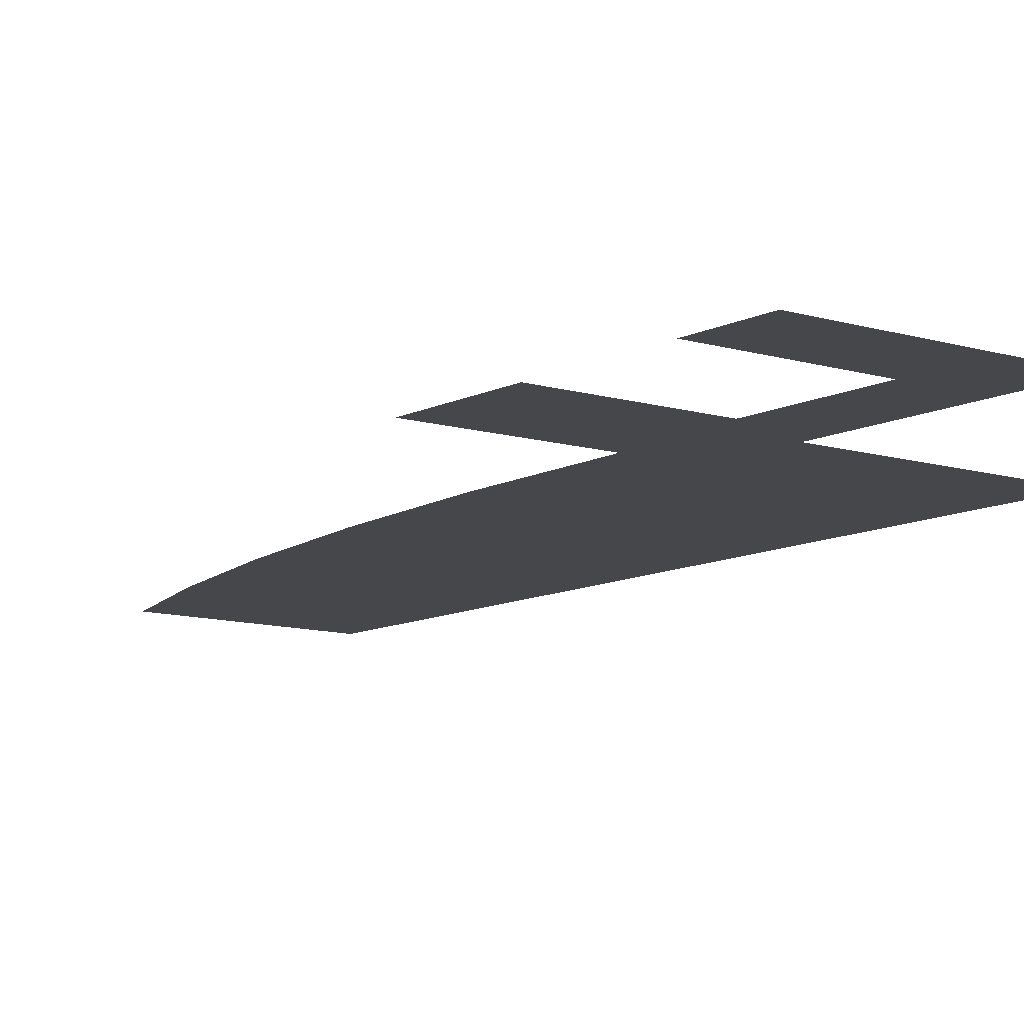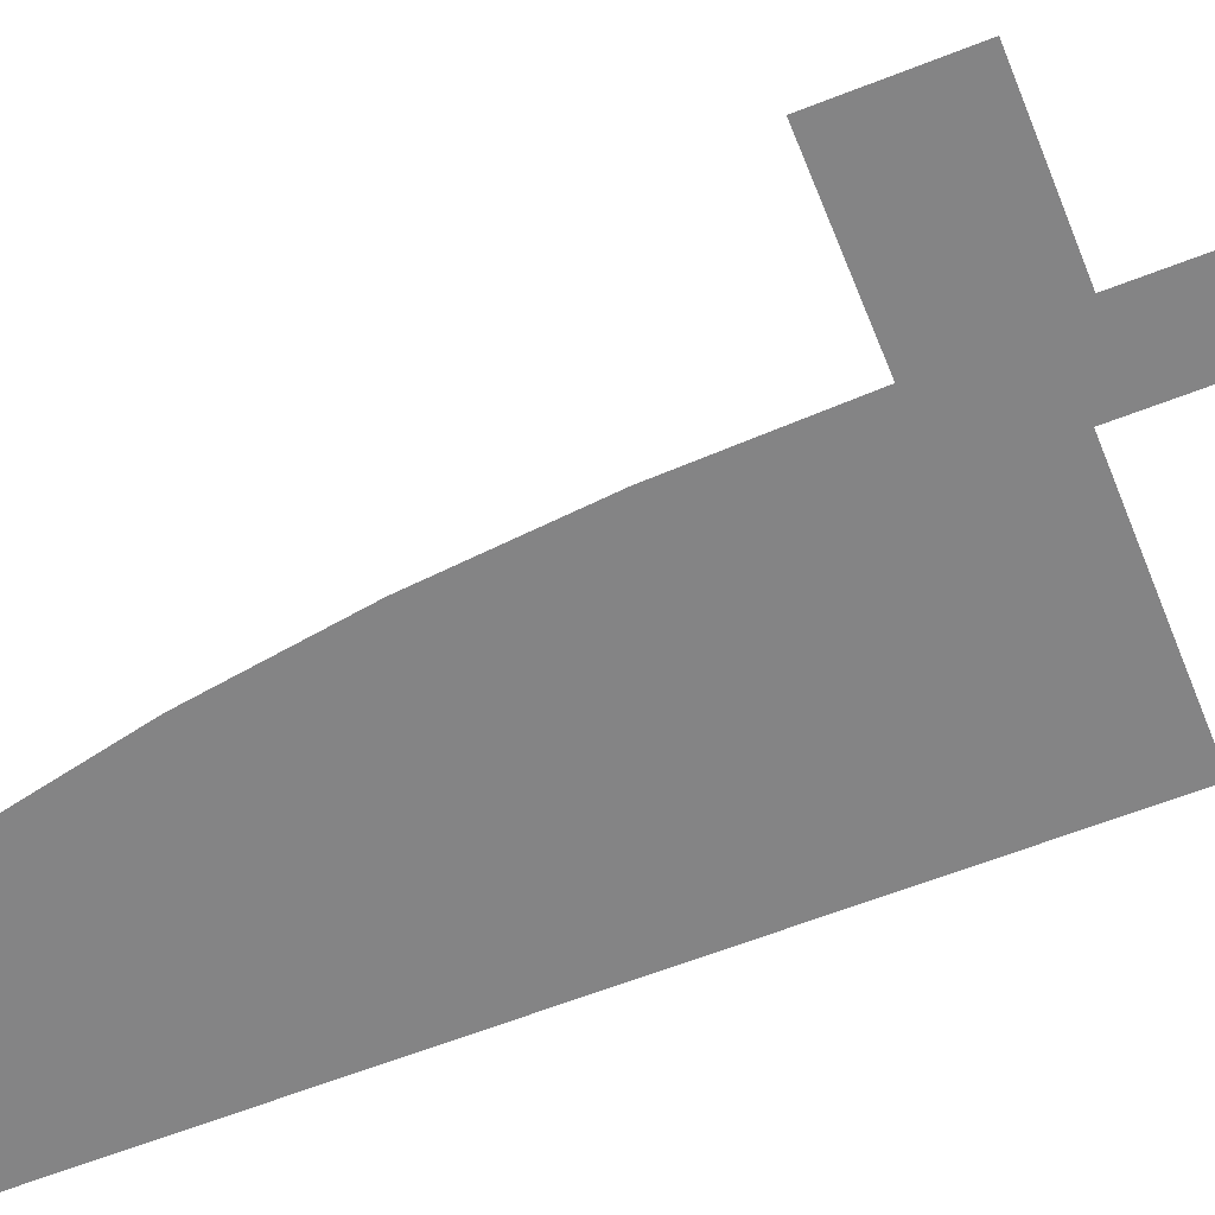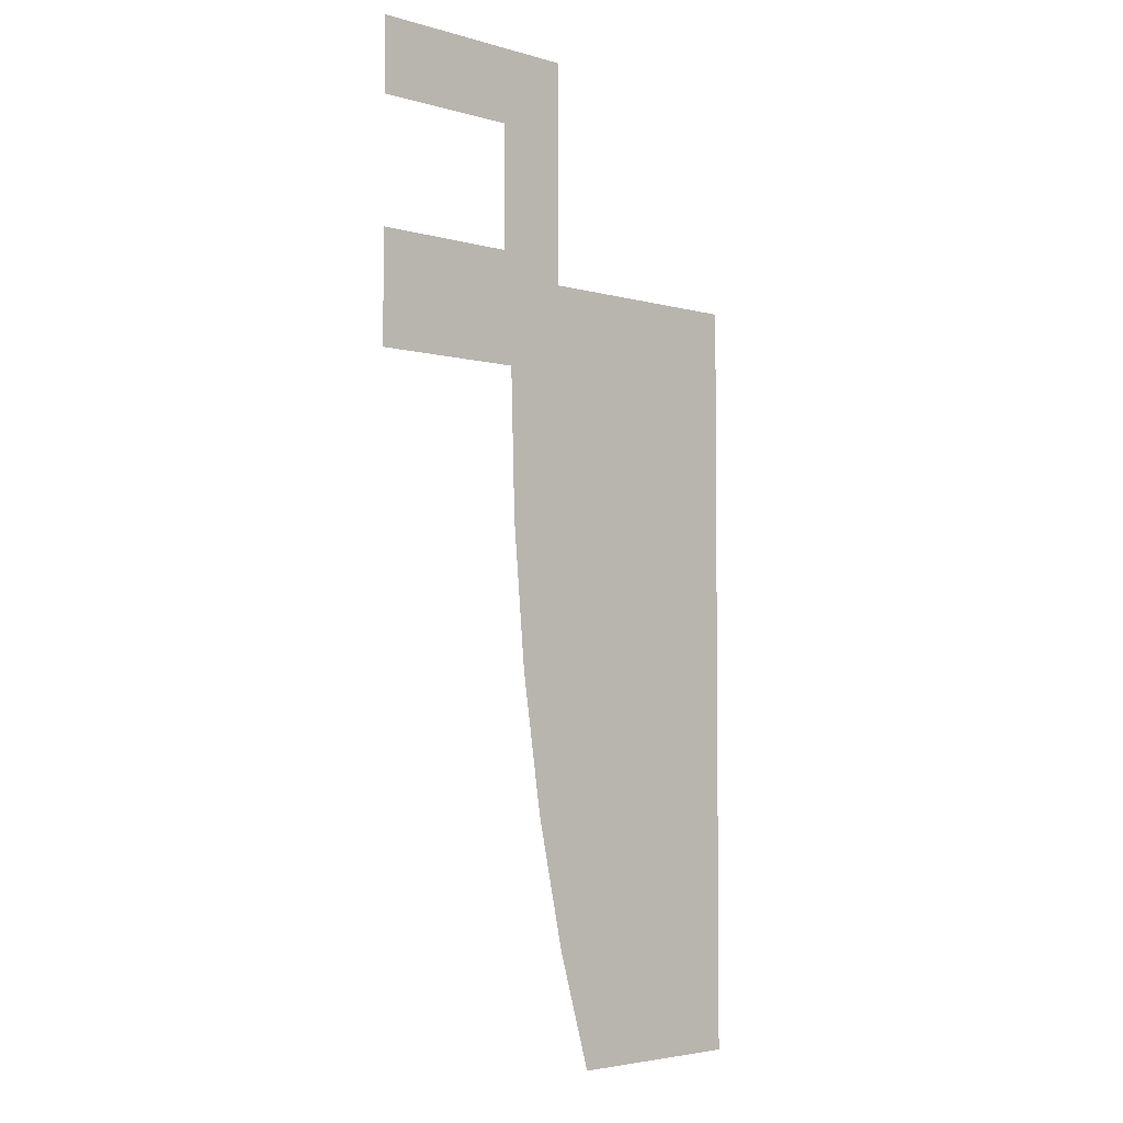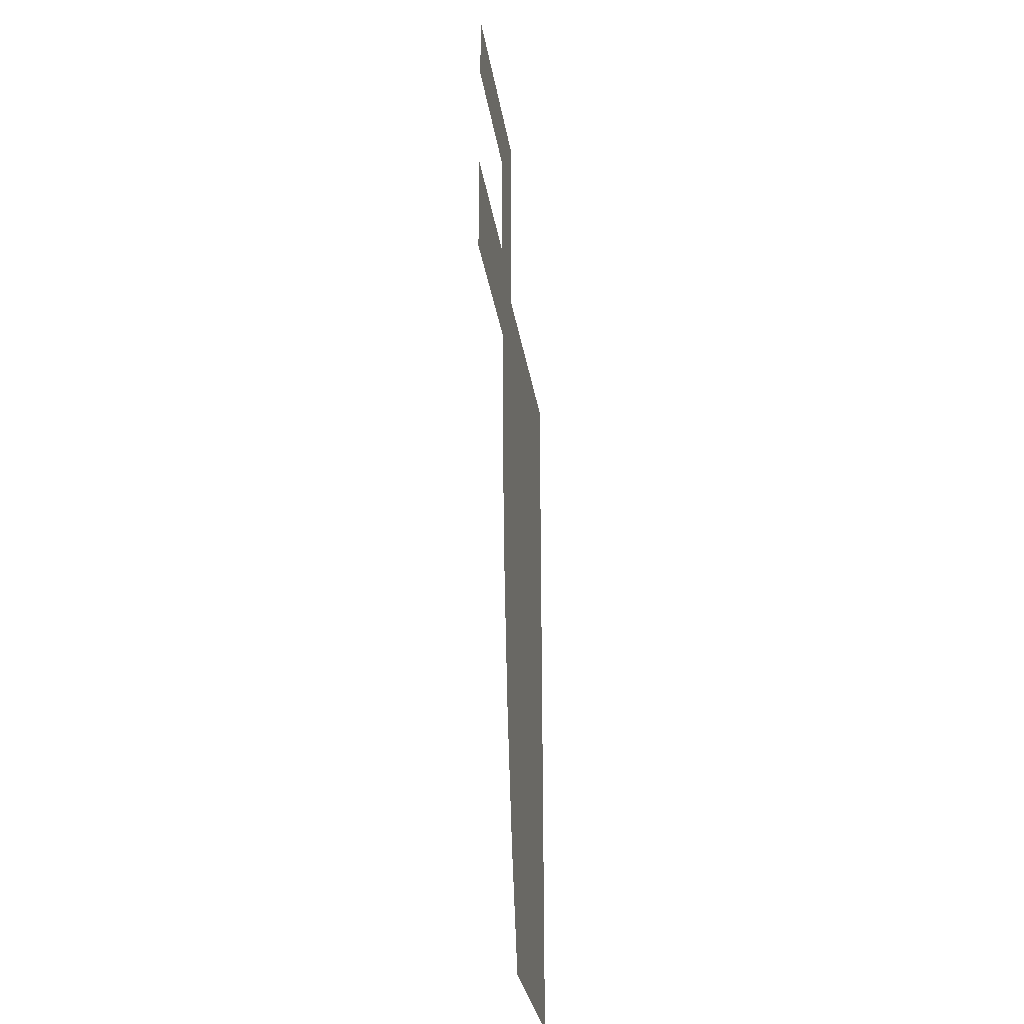
<metadata>
{"format":"obj","ext":"obj","renderer":"f3d","projection":"perspective","resolution":1024,"background":"white","views":[{"elev":-10.4,"azim":-37.8,"up":"+Y"},{"elev":-61.5,"azim":-68.1,"up":"+Y"},{"elev":-3.9,"azim":-43.5,"up":"+Z"},{"elev":-30.3,"azim":-81.2,"up":"+Z"}]}
</metadata>
<code>
v 0.3125 0 -1.15
v 0.1125 0 -1.15
v 0.1125 0 -1.25
v 0.3125 0 -1.25
v 0.1125 0 -0.925
v 0.3125 0 -0.925
v 0.3125 0 -0.8
v 0.1125 0 -0.8
v 0.1125 0 -0.075
v 0.3125 0 -0.075
v 0.3125 0 0
v 0.1125 0 0
v 0.7375 0 -1.15
v 0.5375 0 -1.15
v 0.5375 0 -1.25
v 0.7375 0 -1.25
v 0.5375 0 -0.925
v 0.7375 0 -0.925
v 0.7125 0 -0.8
v 0.5375 0 -0.8
v 0.5375 0 -0.075
v 0.7375 0 -0.075
v 0.7375 0 0
v 0.5375 0 0
v 0.7375 0 -0.725
v 0.7125 0 -0.725
v 0.7125 0 -0.8
v 0.7375 0 -0.925
v 0.7125 0 -0.3
v 0.7125 0 -0.5
v 0.7375 0 -0.5
v 0.7375 0 -0.3
v 0.9625 0 -3.05
v 1.163 0 -3.05
v 1.163 0 -2.85
v 0.9625 0 -2.85
v 0.9625 0 -2.625
v 1.163 0 -2.625
v 1.163 0 -2.425
v 0.9625 0 -2.425
v 0.9625 0 -2.2
v 1.163 0 -2.2
v 1.163 0 -2
v 0.9625 0 -2
v 0.9625 0 -1.775
v 1.163 0 -1.775
v 1.163 0 -1.575
v 0.9625 0 -1.575
v 0.9625 0 -1.35
v 1.163 0 -1.35
v 1.163 0 -1.15
v 0.9625 0 -1.15
v 0.9625 0 -0.925
v 1 0 -0.9
v 1 0 -0.725
v 0.9625 0 -0.725
v 1 0 -0.9
v 0.9625 0 -0.925
v 1.163 0 -0.925
v 1.163 0 -0.9
v 1 0 -0.5
v 1 0 -0.3
v 0.9625 0 -0.3
v 0.9625 0 -0.5
v 1 0 -0.075
v 1 0 0
v 0.9625 0 0
v 0.9625 0 -0.075
v 0.9638 0 -3.275
v 1.007 0 -3.475
v 1.163 0 -3.475
v 1.163 0 -3.275
v 1.069 0 -3.7
v 1.128 0 -3.9
v 1.163 0 -3.9
v 1.163 0 -3.7
v 1.387 0 -3.9
v 1.587 0 -3.9
v 1.587 0 -3.7
v 1.387 0 -3.7
v 1.387 0 -3.475
v 1.587 0 -3.475
v 1.587 0 -3.275
v 1.387 0 -3.275
v 1.387 0 -3.05
v 1.587 0 -3.05
v 1.587 0 -2.85
v 1.387 0 -2.85
v 1.387 0 -2.625
v 1.587 0 -2.625
v 1.587 0 -2.425
v 1.387 0 -2.425
v 1.387 0 -2.2
v 1.587 0 -2.2
v 1.587 0 -2
v 1.387 0 -2
v 1.387 0 -1.775
v 1.587 0 -1.775
v 1.587 0 -1.575
v 1.387 0 -1.575
v 1.387 0 -1.35
v 1.587 0 -1.35
v 1.587 0 -1.15
v 1.387 0 -1.15
v 1.387 0 -0.925
v 1.587 0 -0.925
v 1.587 0 -0.9
v 1.387 0 -0.9
v 1.925 0 -3.9
v 1.925 0 -3.7
v 1.812 0 -3.7
v 1.812 0 -3.9
v 1.925 0 -3.475
v 1.925 0 -3.275
v 1.812 0 -3.275
v 1.812 0 -3.475
v 1.925 0 -3.05
v 1.925 0 -2.85
v 1.812 0 -2.85
v 1.812 0 -3.05
v 1.925 0 -2.625
v 1.925 0 -2.425
v 1.812 0 -2.425
v 1.812 0 -2.625
v 1.925 0 -2.2
v 1.925 0 -2
v 1.812 0 -2
v 1.812 0 -2.2
v 1.925 0 -1.775
v 1.925 0 -1.575
v 1.812 0 -1.575
v 1.812 0 -1.775
v 1.925 0 -1.35
v 1.925 0 -1.15
v 1.812 0 -1.15
v 1.812 0 -1.35
v 1.925 0 -0.925
v 1.925 0 -0.9
v 1.812 0 -0.9
v 1.812 0 -0.925
v 0.3125 0 -1.15
v 0.5375 0 -1.15
v 0.5375 0 -0.925
v 0.3125 0 -0.925
v 0.3125 0 -0.3
v 0.5375 0 -0.3
v 0.5375 0 -0.075
v 0.3125 0 -0.075
v 0.7375 0 -1.15
v 0.9625 0 -1.15
v 0.9625 0 -0.925
v 0.7375 0 -0.925
v 0.7375 0 -0.725
v 0.9625 0 -0.725
v 0.9625 0 -0.5
v 0.7375 0 -0.5
v 0.7375 0 -0.3
v 0.9625 0 -0.3
v 0.9625 0 -0.075
v 0.7375 0 -0.075
v 0.9625 0 -1.575
v 0.9625 0 -1.35
v 0.7529 0 -1.35
v 0.7594 0 -1.575
v 0.9625 0 -2
v 0.9625 0 -1.775
v 0.7652 0 -1.775
v 0.7672 0 -1.844
v 0.7672 0 -1.844
v 0.7808 0 -2
v 0.9625 0 -2
v 0.7983 0 -2.2
v 0.818 0 -2.425
v 0.9625 0 -2.425
v 0.9625 0 -2.2
v 0.8476 0 -2.625
v 0.8811 0 -2.85
v 0.9625 0 -2.85
v 0.9625 0 -2.625
v 0.9149 0 -3.05
v 0.9625 0 -3.269
v 0.9625 0 -3.05
v 1.387 0 -3.9
v 1.163 0 -3.9
v 1.163 0 -4
v 1.387 0 -4
v 1.163 0 -3.7
v 1.387 0 -3.7
v 1.387 0 -3.475
v 1.163 0 -3.475
v 1.163 0 -3.275
v 1.387 0 -3.275
v 1.387 0 -3.05
v 1.163 0 -3.05
v 1.163 0 -2.85
v 1.387 0 -2.85
v 1.387 0 -2.625
v 1.163 0 -2.625
v 1.163 0 -2.425
v 1.387 0 -2.425
v 1.387 0 -2.2
v 1.163 0 -2.2
v 1.163 0 -2
v 1.387 0 -2
v 1.387 0 -1.775
v 1.163 0 -1.775
v 1.163 0 -1.575
v 1.387 0 -1.575
v 1.387 0 -1.35
v 1.163 0 -1.35
v 1.163 0 -1.15
v 1.387 0 -1.15
v 1.387 0 -0.925
v 1.163 0 -0.925
v 1.812 0 -3.9
v 1.587 0 -3.9
v 1.587 0 -4
v 1.812 0 -4
v 1.587 0 -3.7
v 1.812 0 -3.7
v 1.812 0 -3.475
v 1.587 0 -3.475
v 1.587 0 -3.275
v 1.812 0 -3.275
v 1.812 0 -3.05
v 1.587 0 -3.05
v 1.587 0 -2.85
v 1.812 0 -2.85
v 1.812 0 -2.625
v 1.587 0 -2.625
v 1.587 0 -2.425
v 1.812 0 -2.425
v 1.812 0 -2.2
v 1.587 0 -2.2
v 1.587 0 -2
v 1.812 0 -2
v 1.812 0 -1.775
v 1.587 0 -1.775
v 1.587 0 -1.575
v 1.812 0 -1.575
v 1.812 0 -1.35
v 1.587 0 -1.35
v 1.587 0 -1.15
v 1.812 0 -1.15
v 1.812 0 -0.925
v 1.587 0 -0.925
v 0.3125 0 -1.25
v 0.5375 0 -1.25
v 0.5375 0 -1.15
v 0.3125 0 -1.15
v 0.3125 0 -0.925
v 0.5375 0 -0.925
v 0.5375 0 -0.8
v 0.3125 0 -0.8
v 0.3125 0 -0.075
v 0.5375 0 -0.075
v 0.5375 0 0
v 0.3125 0 0
v 0.9625 0 -1.15
v 0.7375 0 -1.15
v 0.7375 0 -1.25
v 0.75 0 -1.25
v 0.7375 0 -0.925
v 0.9625 0 -0.925
v 0.9625 0 -0.725
v 0.7375 0 -0.725
v 0.7375 0 -0.5
v 0.9625 0 -0.5
v 0.9625 0 -0.3
v 0.7375 0 -0.3
v 0.7375 0 -0.075
v 0.9625 0 -0.075
v 0.9625 0 0
v 0.7375 0 0
v 0.9625 0 -1.35
v 0.9625 0 -1.15
v 0.75 0 -1.25
v 0.7529 0 -1.35
v 0.7594 0 -1.575
v 0.7652 0 -1.775
v 0.9625 0 -1.775
v 0.9625 0 -1.575
v 0.9625 0 -2.2
v 0.9625 0 -2
v 0.7808 0 -2
v 0.7983 0 -2.2
v 0.9625 0 -2.625
v 0.9625 0 -2.425
v 0.818 0 -2.425
v 0.8182 0 -2.428
v 0.8182 0 -2.428
v 0.8476 0 -2.625
v 0.9625 0 -2.625
v 0.9625 0 -2.85
v 0.8811 0 -2.85
v 0.9022 0 -2.991
v 0.9022 0 -2.991
v 0.9149 0 -3.05
v 0.9625 0 -3.05
v 0.9625 0 -2.85
v 1.163 0 -3.9
v 1.387 0 -3.9
v 1.387 0 -3.7
v 1.163 0 -3.7
v 1.163 0 -3.475
v 1.387 0 -3.475
v 1.387 0 -3.275
v 1.163 0 -3.275
v 1.163 0 -3.05
v 1.387 0 -3.05
v 1.387 0 -2.85
v 1.163 0 -2.85
v 1.163 0 -2.625
v 1.387 0 -2.625
v 1.387 0 -2.425
v 1.163 0 -2.425
v 1.163 0 -2.2
v 1.387 0 -2.2
v 1.387 0 -2
v 1.163 0 -2
v 1.163 0 -1.775
v 1.387 0 -1.775
v 1.387 0 -1.575
v 1.163 0 -1.575
v 1.163 0 -1.35
v 1.387 0 -1.35
v 1.387 0 -1.15
v 1.163 0 -1.15
v 1.163 0 -0.925
v 1.387 0 -0.925
v 1.387 0 -0.9
v 1.163 0 -0.9
v 1.587 0 -3.9
v 1.812 0 -3.9
v 1.812 0 -3.7
v 1.587 0 -3.7
v 1.587 0 -3.475
v 1.812 0 -3.475
v 1.812 0 -3.275
v 1.587 0 -3.275
v 1.587 0 -3.05
v 1.812 0 -3.05
v 1.812 0 -2.85
v 1.587 0 -2.85
v 1.587 0 -2.625
v 1.812 0 -2.625
v 1.812 0 -2.425
v 1.587 0 -2.425
v 1.587 0 -2.2
v 1.812 0 -2.2
v 1.812 0 -2
v 1.587 0 -2
v 1.587 0 -1.775
v 1.812 0 -1.775
v 1.812 0 -1.575
v 1.587 0 -1.575
v 1.587 0 -1.35
v 1.812 0 -1.35
v 1.812 0 -1.15
v 1.587 0 -1.15
v 1.587 0 -0.925
v 1.812 0 -0.925
v 1.812 0 -0.9
v 1.587 0 -0.9
v 0.1125 0 -1.15
v 0.3125 0 -1.15
v 0.3125 0 -0.925
v 0.1125 0 -0.925
v 0.1125 0 -0.3
v 0.3125 0 -0.3
v 0.3125 0 -0.075
v 0.1125 0 -0.075
v 0.5375 0 -1.15
v 0.7375 0 -1.15
v 0.7375 0 -0.925
v 0.5375 0 -0.925
v 0.5375 0 -0.3
v 0.7125 0 -0.3
v 0.7375 0 -0.075
v 0.5375 0 -0.075
v 0.7125 0 -0.5
v 0.7125 0 -0.725
v 0.7375 0 -0.725
v 0.7375 0 -0.5
v 0.7125 0 -0.3
v 0.7375 0 -0.3
v 0.7375 0 -0.075
v 1.163 0 -3.275
v 1.163 0 -3.05
v 0.9625 0 -3.05
v 1.163 0 -3.275
v 0.9625 0 -3.05
v 0.9625 0 -3.269
v 0.9638 0 -3.275
v 0.9625 0 -2.85
v 1.163 0 -2.85
v 1.163 0 -2.625
v 0.9625 0 -2.625
v 0.9625 0 -2.425
v 1.163 0 -2.425
v 1.163 0 -2.2
v 0.9625 0 -2.2
v 0.9625 0 -2
v 1.163 0 -2
v 1.163 0 -1.775
v 0.9625 0 -1.775
v 0.9625 0 -1.575
v 1.163 0 -1.575
v 1.163 0 -1.35
v 0.9625 0 -1.35
v 0.9625 0 -1.15
v 1.163 0 -1.15
v 1.163 0 -0.925
v 0.9625 0 -0.925
v 1 0 -0.725
v 1 0 -0.5
v 0.9625 0 -0.5
v 0.9625 0 -0.725
v 1 0 -0.3
v 1 0 -0.075
v 0.9625 0 -0.075
v 0.9625 0 -0.3
v 1.163 0 -3.475
v 1.007 0 -3.475
v 1.018 0 -3.525
v 1.018 0 -3.525
v 1.069 0 -3.7
v 1.163 0 -3.7
v 1.163 0 -3.475
v 1.128 0 -3.9
v 1.157 0 -4
v 1.163 0 -4
v 1.163 0 -3.9
v 1.387 0 -4
v 1.587 0 -4
v 1.587 0 -3.9
v 1.387 0 -3.9
v 1.387 0 -3.7
v 1.587 0 -3.7
v 1.587 0 -3.475
v 1.387 0 -3.475
v 1.387 0 -3.275
v 1.587 0 -3.275
v 1.587 0 -3.05
v 1.387 0 -3.05
v 1.387 0 -2.85
v 1.587 0 -2.85
v 1.587 0 -2.625
v 1.387 0 -2.625
v 1.387 0 -2.425
v 1.587 0 -2.425
v 1.587 0 -2.2
v 1.387 0 -2.2
v 1.387 0 -2
v 1.587 0 -2
v 1.587 0 -1.775
v 1.387 0 -1.775
v 1.387 0 -1.575
v 1.587 0 -1.575
v 1.587 0 -1.35
v 1.387 0 -1.35
v 1.387 0 -1.15
v 1.587 0 -1.15
v 1.587 0 -0.925
v 1.387 0 -0.925
v 1.925 0 -3.9
v 1.812 0 -3.9
v 1.812 0 -4
v 1.925 0 -4
v 1.925 0 -3.7
v 1.925 0 -3.475
v 1.812 0 -3.475
v 1.812 0 -3.7
v 1.925 0 -3.275
v 1.925 0 -3.05
v 1.812 0 -3.05
v 1.812 0 -3.275
v 1.925 0 -2.85
v 1.925 0 -2.625
v 1.812 0 -2.625
v 1.812 0 -2.85
v 1.925 0 -2.425
v 1.925 0 -2.2
v 1.812 0 -2.2
v 1.812 0 -2.425
v 1.925 0 -2
v 1.925 0 -1.775
v 1.812 0 -1.775
v 1.812 0 -2
v 1.925 0 -1.575
v 1.925 0 -1.35
v 1.812 0 -1.35
v 1.812 0 -1.575
v 1.925 0 -1.15
v 1.925 0 -0.925
v 1.812 0 -0.925
v 1.812 0 -1.15
g mesh7463571
f 1 2 3
f 3 4 1
f 5 6 7
f 7 8 5
f 9 10 11
f 11 12 9
f 13 14 15
f 15 16 13
f 17 18 19
f 19 20 17
f 21 22 23
f 23 24 21
f 25 26 27
f 27 28 25
f 29 30 31
f 31 32 29
f 33 34 35
f 35 36 33
f 37 38 39
f 39 40 37
f 41 42 43
f 43 44 41
f 45 46 47
f 47 48 45
f 49 50 51
f 51 52 49
f 53 54 55
f 55 56 53
f 57 58 59
f 59 60 57
f 61 62 63
f 63 64 61
f 65 66 67
f 67 68 65
f 69 70 71
f 71 72 69
f 73 74 75
f 75 76 73
f 77 78 79
f 79 80 77
f 81 82 83
f 83 84 81
f 85 86 87
f 87 88 85
f 89 90 91
f 91 92 89
f 93 94 95
f 95 96 93
f 97 98 99
f 99 100 97
f 101 102 103
f 103 104 101
f 105 106 107
f 107 108 105
f 109 110 111
f 111 112 109
f 113 114 115
f 115 116 113
f 117 118 119
f 119 120 117
f 121 122 123
f 123 124 121
f 125 126 127
f 127 128 125
f 129 130 131
f 131 132 129
f 133 134 135
f 135 136 133
f 137 138 139
f 139 140 137
g mesh7463572
f 141 142 143
f 143 144 141
f 145 146 147
f 147 148 145
f 149 150 151
f 151 152 149
f 153 154 155
f 155 156 153
f 157 158 159
f 159 160 157
f 161 162 163
f 163 164 161
f 165 166 167
f 167 168 165
f 169 170 171
f 172 173 174
f 174 175 172
f 176 177 178
f 178 179 176
f 180 181 182
f 183 184 185
f 185 186 183
f 187 188 189
f 189 190 187
f 191 192 193
f 193 194 191
f 195 196 197
f 197 198 195
f 199 200 201
f 201 202 199
f 203 204 205
f 205 206 203
f 207 208 209
f 209 210 207
f 211 212 213
f 213 214 211
f 215 216 217
f 217 218 215
f 219 220 221
f 221 222 219
f 223 224 225
f 225 226 223
f 227 228 229
f 229 230 227
f 231 232 233
f 233 234 231
f 235 236 237
f 237 238 235
f 239 240 241
f 241 242 239
f 243 244 245
f 245 246 243
g mesh7463573
f 247 248 249
f 249 250 247
f 251 252 253
f 253 254 251
f 255 256 257
f 257 258 255
f 259 260 261
f 261 262 259
f 263 264 265
f 265 266 263
f 267 268 269
f 269 270 267
f 271 272 273
f 273 274 271
f 275 276 277
f 277 278 275
f 279 280 281
f 281 282 279
f 283 284 285
f 285 286 283
f 287 288 289
f 289 290 287
f 291 292 293
f 294 295 296
f 297 298 299
f 299 300 297
f 301 302 303
f 303 304 301
f 305 306 307
f 307 308 305
f 309 310 311
f 311 312 309
f 313 314 315
f 315 316 313
f 317 318 319
f 319 320 317
f 321 322 323
f 323 324 321
f 325 326 327
f 327 328 325
f 329 330 331
f 331 332 329
f 333 334 335
f 335 336 333
f 337 338 339
f 339 340 337
f 341 342 343
f 343 344 341
f 345 346 347
f 347 348 345
f 349 350 351
f 351 352 349
f 353 354 355
f 355 356 353
f 357 358 359
f 359 360 357
f 361 362 363
f 363 364 361
g mesh7463574
f 365 366 367
f 367 368 365
f 369 370 371
f 371 372 369
f 373 374 375
f 375 376 373
f 377 378 379
f 379 380 377
f 381 382 383
f 383 384 381
f 385 386 387
f 388 389 390
f 391 392 393
f 393 394 391
f 395 396 397
f 397 398 395
f 399 400 401
f 401 402 399
f 403 404 405
f 405 406 403
f 407 408 409
f 409 410 407
f 411 412 413
f 413 414 411
f 415 416 417
f 417 418 415
f 419 420 421
f 421 422 419
f 423 424 425
f 426 427 428
f 428 429 426
f 430 431 432
f 432 433 430
f 434 435 436
f 436 437 434
f 438 439 440
f 440 441 438
f 442 443 444
f 444 445 442
f 446 447 448
f 448 449 446
f 450 451 452
f 452 453 450
f 454 455 456
f 456 457 454
f 458 459 460
f 460 461 458
f 462 463 464
f 464 465 462
f 466 467 468
f 468 469 466
f 470 471 472
f 472 473 470
f 474 475 476
f 476 477 474
f 478 479 480
f 480 481 478
f 482 483 484
f 484 485 482
f 486 487 488
f 488 489 486
f 490 491 492
f 492 493 490
f 494 495 496
f 496 497 494

</code>
